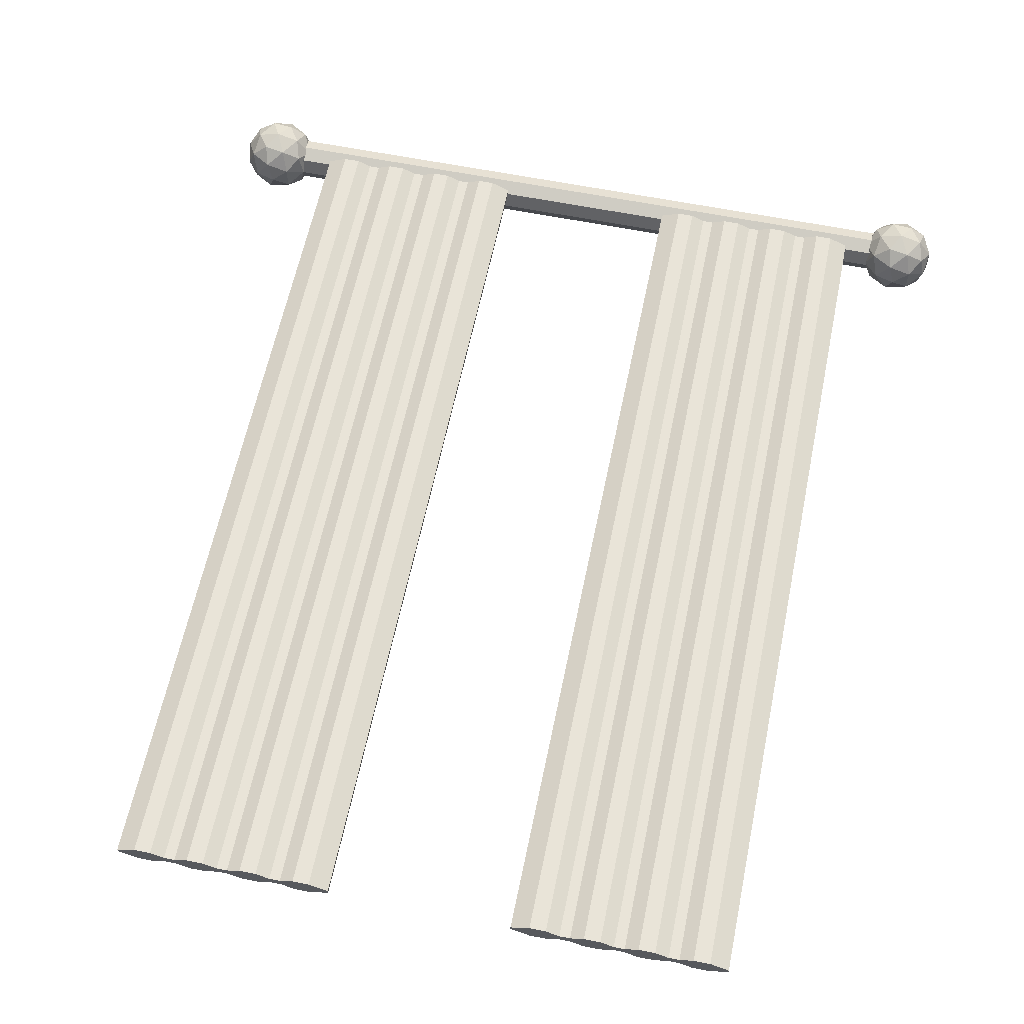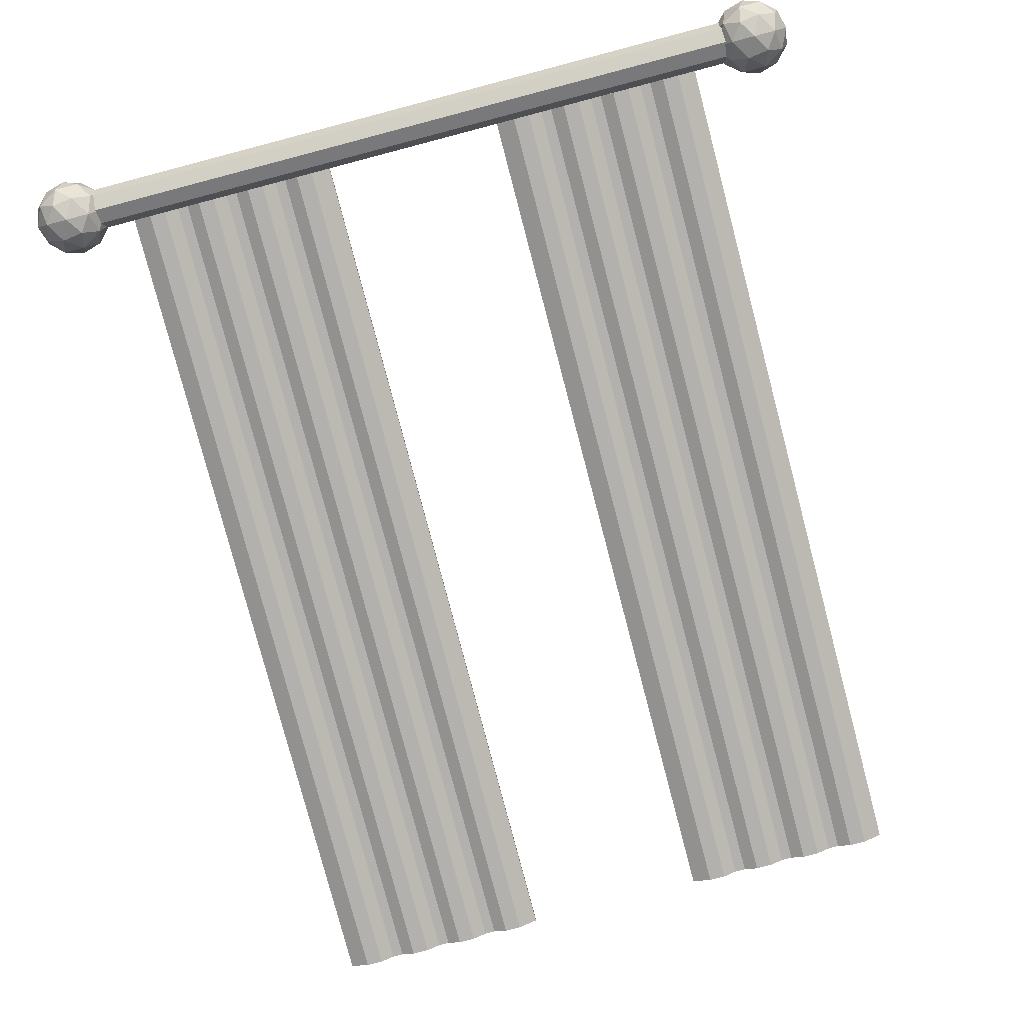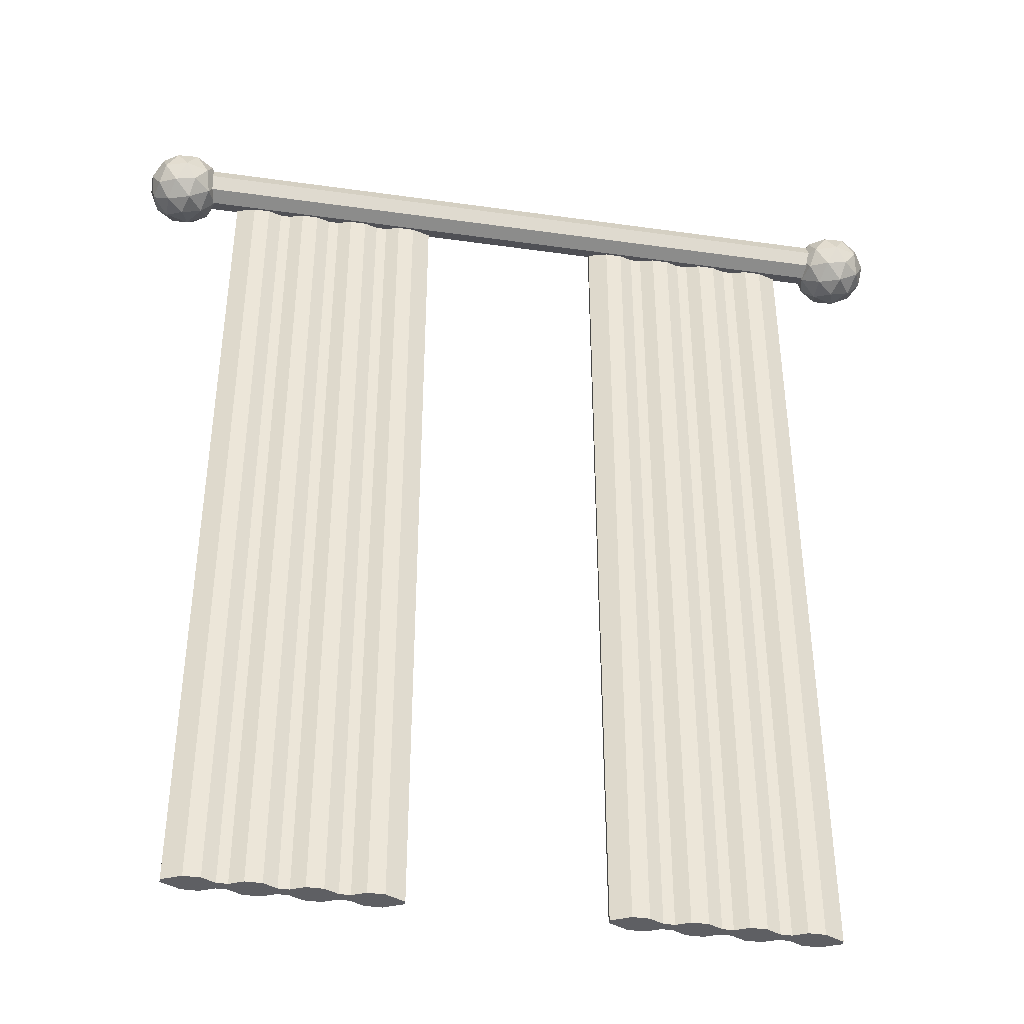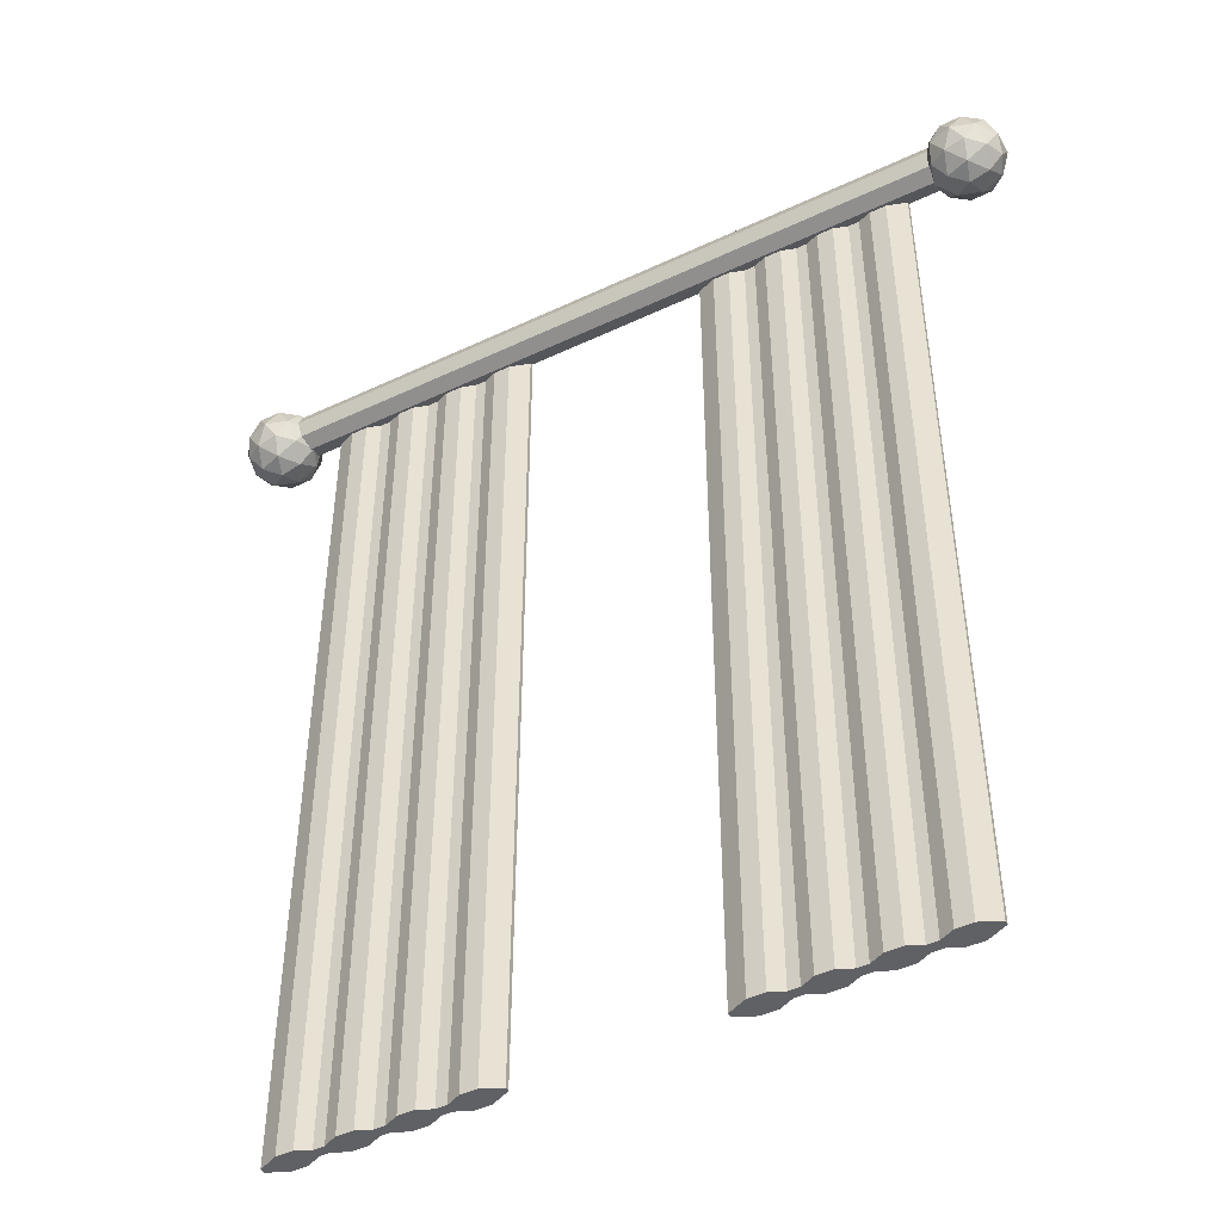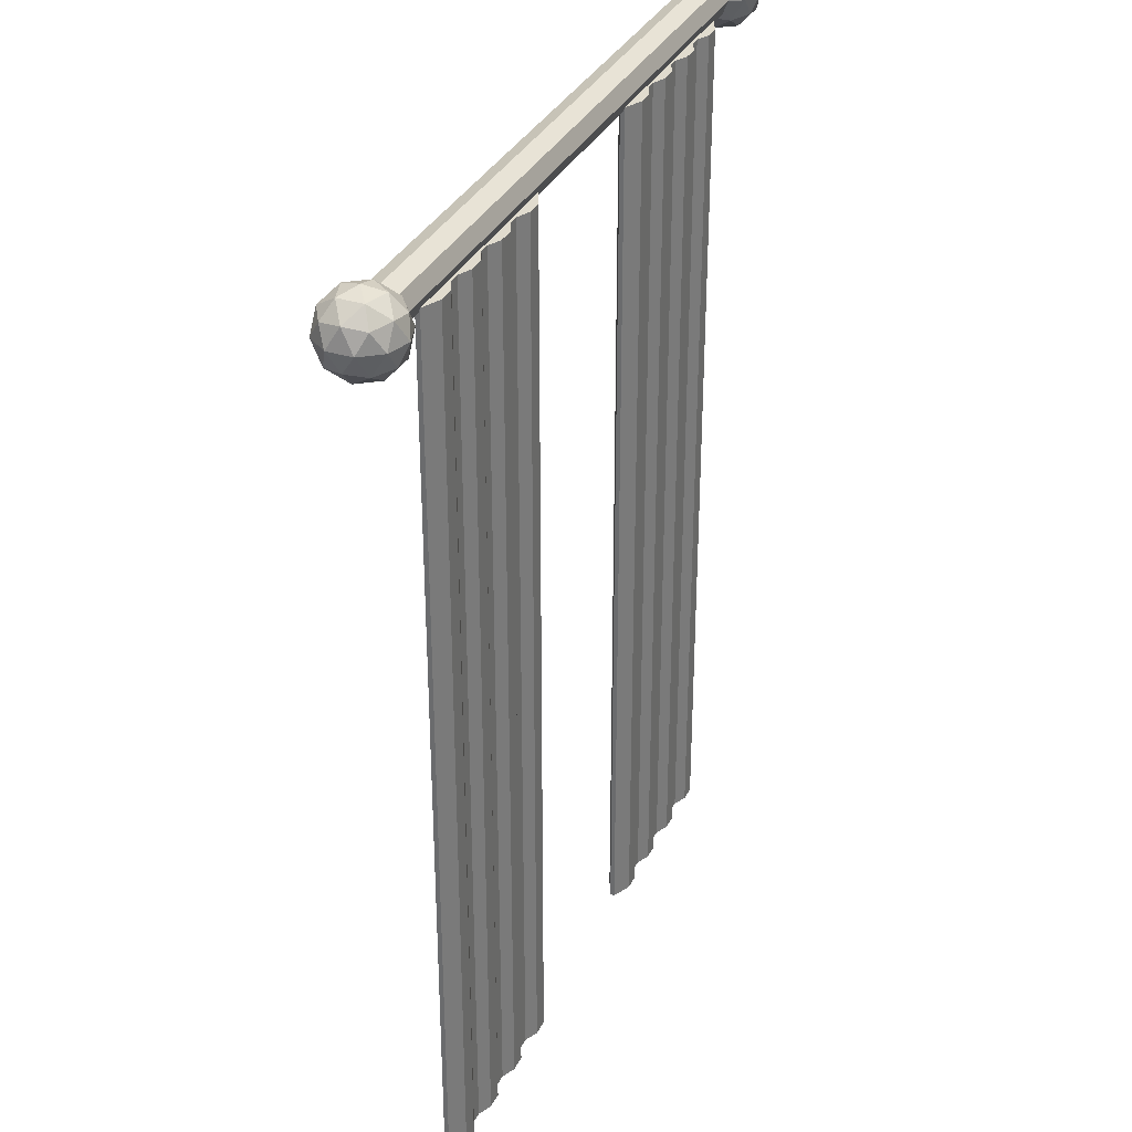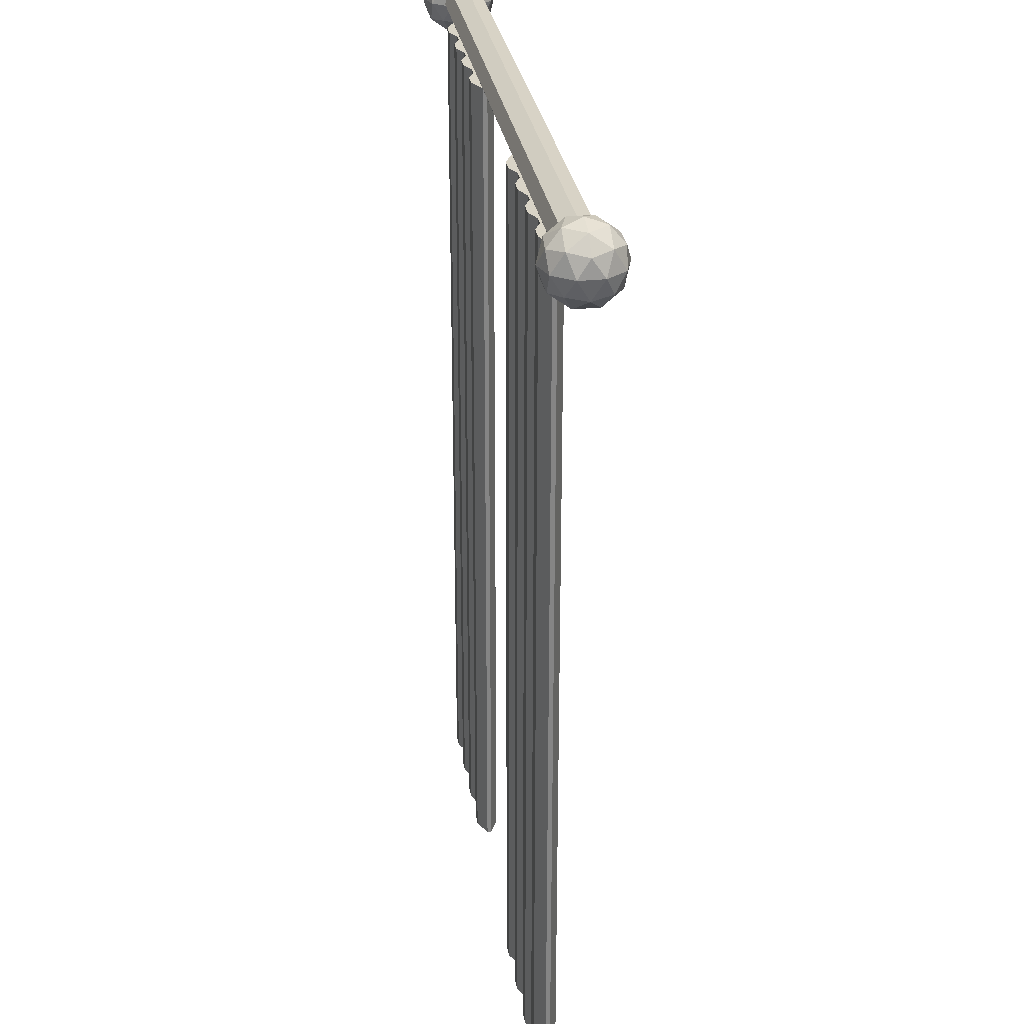
<metadata>
{"format":"obj","ext":"obj","renderer":"f3d","projection":"perspective","resolution":1024,"background":"white","views":[{"elev":60.7,"azim":11.6,"up":"+Z"},{"elev":-79.3,"azim":-165.3,"up":"+Z"},{"elev":-41.5,"azim":170.3,"up":"+Y"},{"elev":-47.3,"azim":-152.0,"up":"+Y"},{"elev":33.4,"azim":-66.7,"up":"+Y"},{"elev":28.7,"azim":81.2,"up":"+Y"}]}
</metadata>
<code>
o Curtains_Cylinder.013
v -3.213 2.311 -0.2672
v 3.23 2.311 -0.2672
v -3.213 2.178 -0.2118
v 3.23 2.178 -0.2118
v -3.213 2.122 -0.07806
v 3.23 2.122 -0.07806
v -3.213 2.178 0.05568
v 3.23 2.178 0.05568
v -3.213 2.311 0.1111
v 3.23 2.311 0.1111
v -3.213 2.445 0.05568
v 3.23 2.445 0.05568
v -3.213 2.501 -0.07806
v 3.23 2.501 -0.07806
v -3.213 2.445 -0.2118
v 3.23 2.445 -0.2118
v 3.356 1.944 -0.06111
v 3.61 2.138 0.1236
v 3.259 2.138 0.2377
v 3.041 2.138 -0.06111
v 3.259 2.138 -0.3599
v 3.61 2.138 -0.2458
v 3.453 2.453 0.2377
v 3.101 2.453 0.1236
v 3.101 2.453 -0.2458
v 3.453 2.453 -0.3599
v 3.67 2.453 -0.06111
v 3.356 2.647 -0.06111
v 3.299 1.997 0.1145
v 3.505 1.997 0.04745
v 3.448 2.111 0.2231
v 3.655 2.111 -0.06111
v 3.505 1.997 -0.1697
v 3.171 1.997 -0.06111
v 3.114 2.111 0.1145
v 3.299 1.997 -0.2368
v 3.114 2.111 -0.2368
v 3.448 2.111 -0.3453
v 3.69 2.295 0.04745
v 3.69 2.295 -0.1697
v 3.356 2.295 0.2902
v 3.562 2.295 0.2231
v 3.022 2.295 0.04745
v 3.149 2.295 0.2231
v 3.149 2.295 -0.3453
v 3.022 2.295 -0.1697
v 3.562 2.295 -0.3453
v 3.356 2.295 -0.4124
v 3.597 2.48 0.1145
v 3.263 2.48 0.2231
v 3.057 2.48 -0.06111
v 3.263 2.48 -0.3453
v 3.597 2.48 -0.2368
v 3.413 2.594 0.1145
v 3.54 2.594 -0.06111
v 3.206 2.594 0.04745
v 3.206 2.594 -0.1697
v 3.413 2.594 -0.2368
v -3.377 1.944 -0.06111
v -3.123 2.138 0.1236
v -3.474 2.138 0.2377
v -3.691 2.138 -0.06111
v -3.474 2.138 -0.3599
v -3.123 2.138 -0.2458
v -3.28 2.453 0.2377
v -3.631 2.453 0.1236
v -3.631 2.453 -0.2458
v -3.28 2.453 -0.3599
v -3.063 2.453 -0.06111
v -3.377 2.647 -0.06111
v -3.434 1.997 0.1145
v -3.228 1.997 0.04745
v -3.285 2.111 0.2231
v -3.078 2.111 -0.06111
v -3.228 1.997 -0.1697
v -3.562 1.997 -0.06111
v -3.619 2.111 0.1145
v -3.434 1.997 -0.2368
v -3.619 2.111 -0.2368
v -3.285 2.111 -0.3453
v -3.043 2.295 0.04745
v -3.043 2.295 -0.1697
v -3.377 2.295 0.2902
v -3.171 2.295 0.2231
v -3.711 2.295 0.04745
v -3.584 2.295 0.2231
v -3.584 2.295 -0.3453
v -3.711 2.295 -0.1697
v -3.171 2.295 -0.3453
v -3.377 2.295 -0.4124
v -3.135 2.48 0.1145
v -3.47 2.48 0.2231
v -3.676 2.48 -0.06111
v -3.47 2.48 -0.3453
v -3.135 2.48 -0.2368
v -3.32 2.594 0.1145
v -3.192 2.594 -0.06111
v -3.527 2.594 0.04745
v -3.527 2.594 -0.1697
v -3.32 2.594 -0.2368
v 0.8428 -5.807 0.03029
v 2.807 -5.807 0.03029
v 0.8428 2.216 0.03029
v 2.807 2.216 0.03029
v 0.8428 2.216 0.06942
v 0.8428 -5.807 0.06942
v 2.807 -5.807 0.06942
v 2.807 2.216 0.06942
v 1.014 -5.807 -0.04953
v 1.162 -5.807 -0.04953
v 1.505 -5.807 -0.04953
v 1.653 -5.807 -0.04953
v 1.996 -5.807 -0.04953
v 2.145 -5.807 -0.04953
v 2.488 -5.807 -0.04953
v 2.636 -5.807 -0.04953
v 2.636 2.216 -0.04953
v 2.488 2.216 -0.04953
v 2.145 2.216 -0.04953
v 1.996 2.216 -0.04953
v 1.653 2.216 -0.04953
v 1.505 2.216 -0.04953
v 1.162 2.216 -0.04953
v 1.014 2.216 -0.04953
v 1.162 -5.807 0.1492
v 1.014 -5.807 0.1492
v 1.653 -5.807 0.1492
v 1.505 -5.807 0.1492
v 2.145 -5.807 0.1492
v 1.996 -5.807 0.1492
v 2.636 -5.807 0.1492
v 2.488 -5.807 0.1492
v 2.488 2.216 0.1492
v 2.636 2.216 0.1492
v 1.996 2.216 0.1492
v 2.145 2.216 0.1492
v 1.505 2.216 0.1492
v 1.653 2.216 0.1492
v 1.014 2.216 0.1492
v 1.162 2.216 0.1492
v 1.285 -5.807 0.007645
v 1.383 -5.807 0.007645
v 1.776 -5.807 0.007645
v 1.874 -5.807 0.007645
v 2.267 -5.807 0.007645
v 2.365 -5.807 0.007645
v 2.365 2.216 0.007644
v 2.267 2.216 0.007644
v 1.874 2.216 0.007644
v 1.776 2.216 0.007644
v 1.383 2.216 0.007644
v 1.285 2.216 0.007644
v 1.383 -5.807 0.09207
v 1.285 -5.807 0.09207
v 1.874 -5.807 0.09207
v 1.776 -5.807 0.09207
v 2.365 -5.807 0.09207
v 2.267 -5.807 0.09207
v 2.267 2.216 0.09207
v 2.365 2.216 0.09207
v 1.776 2.216 0.09207
v 1.874 2.216 0.09207
v 1.285 2.216 0.09207
v 1.383 2.216 0.09207
v -2.795 -5.807 0.03029
v -0.8308 -5.807 0.03029
v -2.795 2.216 0.03029
v -0.8308 2.216 0.03029
v -2.795 2.216 0.06942
v -2.795 -5.807 0.06942
v -0.8308 -5.807 0.06942
v -0.8308 2.216 0.06942
v -2.624 -5.807 -0.04953
v -2.476 -5.807 -0.04953
v -2.133 -5.807 -0.04953
v -1.984 -5.807 -0.04953
v -1.641 -5.807 -0.04953
v -1.493 -5.807 -0.04953
v -1.15 -5.807 -0.04953
v -1.002 -5.807 -0.04953
v -1.002 2.216 -0.04953
v -1.15 2.216 -0.04953
v -1.493 2.216 -0.04953
v -1.641 2.216 -0.04953
v -1.984 2.216 -0.04953
v -2.133 2.216 -0.04953
v -2.476 2.216 -0.04953
v -2.624 2.216 -0.04953
v -2.476 -5.807 0.1492
v -2.624 -5.807 0.1492
v -1.984 -5.807 0.1492
v -2.133 -5.807 0.1492
v -1.493 -5.807 0.1492
v -1.641 -5.807 0.1492
v -1.002 -5.807 0.1492
v -1.15 -5.807 0.1492
v -1.15 2.216 0.1492
v -1.002 2.216 0.1492
v -1.641 2.216 0.1492
v -1.493 2.216 0.1492
v -2.133 2.216 0.1492
v -1.984 2.216 0.1492
v -2.624 2.216 0.1492
v -2.476 2.216 0.1492
v -2.353 -5.807 0.007645
v -2.255 -5.807 0.007645
v -1.862 -5.807 0.007645
v -1.764 -5.807 0.007645
v -1.371 -5.807 0.007645
v -1.273 -5.807 0.007645
v -1.273 2.216 0.007644
v -1.371 2.216 0.007644
v -1.764 2.216 0.007644
v -1.862 2.216 0.007644
v -2.255 2.216 0.007644
v -2.353 2.216 0.007644
v -2.255 -5.807 0.09207
v -2.353 -5.807 0.09207
v -1.764 -5.807 0.09207
v -1.862 -5.807 0.09207
v -1.273 -5.807 0.09207
v -1.371 -5.807 0.09207
v -1.371 2.216 0.09207
v -1.273 2.216 0.09207
v -1.862 2.216 0.09207
v -1.764 2.216 0.09207
v -2.353 2.216 0.09207
v -2.255 2.216 0.09207
f 104 117 134 108
f 153 128 137 164
f 114 119 148 145
f 102 104 108 107
f 103 101 106 105
f 142 111 128 153
f 101 109 126 106
f 144 113 130 155
f 112 143 156 127
f 148 119 136 159
f 146 115 132 157
f 116 117 104 102
f 150 121 138 161
f 118 147 160 133
f 122 151 164 137
f 120 149 162 135
f 152 123 140 163
f 124 103 105 139
f 106 126 139 105
f 155 130 135 162
f 125 154 163 140
f 129 158 159 136
f 127 156 161 138
f 157 132 133 160
f 131 107 108 134
f 142 151 122 111
f 110 123 152 141
f 144 149 120 113
f 112 121 150 143
f 146 147 118 115
f 116 102 107 131
f 114 145 158 129
f 110 125 126 109
f 112 127 128 111
f 114 129 130 113
f 116 131 132 115
f 118 133 134 117
f 120 135 136 119
f 122 137 138 121
f 124 139 140 123
f 125 140 139 126
f 127 138 137 128
f 129 136 135 130
f 131 134 133 132
f 123 110 109 124
f 121 112 111 122
f 119 114 113 120
f 117 116 115 118
f 101 103 124 109
f 142 153 154 141
f 144 155 156 143
f 146 157 158 145
f 148 159 160 147
f 150 161 162 149
f 152 163 164 151
f 153 164 163 154
f 155 162 161 156
f 157 160 159 158
f 151 142 141 152
f 149 144 143 150
f 147 146 145 148
f 110 141 154 125
f 168 181 198 172
f 217 192 201 228
f 178 183 212 209
f 166 168 172 171
f 167 165 170 169
f 206 175 192 217
f 165 173 190 170
f 208 177 194 219
f 176 207 220 191
f 212 183 200 223
f 210 179 196 221
f 180 181 168 166
f 214 185 202 225
f 182 211 224 197
f 184 213 226 199
f 216 187 204 227
f 188 167 169 203
f 170 190 203 169
f 219 194 199 226
f 189 218 227 204
f 193 222 223 200
f 191 220 225 202
f 221 196 197 224
f 195 171 172 198
f 206 215 186 175
f 174 187 216 205
f 208 213 184 177
f 176 185 214 207
f 210 211 182 179
f 180 166 171 195
f 178 209 222 193
f 174 189 190 173
f 176 191 192 175
f 178 193 194 177
f 180 195 196 179
f 182 197 198 181
f 184 199 200 183
f 186 201 202 185
f 188 203 204 187
f 189 204 203 190
f 191 202 201 192
f 193 200 199 194
f 195 198 197 196
f 187 174 173 188
f 185 176 175 186
f 183 178 177 184
f 181 180 179 182
f 165 167 188 173
f 206 217 218 205
f 208 219 220 207
f 210 221 222 209
f 212 223 224 211
f 214 225 226 213
f 216 227 228 215
f 217 228 227 218
f 219 226 225 220
f 221 224 223 222
f 215 206 205 216
f 213 208 207 214
f 211 210 209 212
f 174 205 218 189
f 1 2 4 3
f 3 4 6 5
f 5 6 8 7
f 7 8 10 9
f 9 10 12 11
f 11 12 14 13
f 4 2 16 14 12 10 8 6
f 13 14 16 15
f 15 16 2 1
f 1 3 5 7 9 11 13 15
f 17 30 29
f 18 30 32
f 17 29 34
f 17 34 36
f 17 36 33
f 18 32 39
f 19 31 41
f 20 35 43
f 21 37 45
f 22 38 47
f 18 39 42
f 19 41 44
f 20 43 46
f 21 45 48
f 22 47 40
f 23 49 54
f 24 50 56
f 25 51 57
f 26 52 58
f 27 53 55
f 55 58 28
f 55 53 58
f 53 26 58
f 58 57 28
f 58 52 57
f 52 25 57
f 57 56 28
f 57 51 56
f 51 24 56
f 56 54 28
f 56 50 54
f 50 23 54
f 54 55 28
f 54 49 55
f 49 27 55
f 40 53 27
f 40 47 53
f 47 26 53
f 48 52 26
f 48 45 52
f 45 25 52
f 46 51 25
f 46 43 51
f 43 24 51
f 44 50 24
f 44 41 50
f 41 23 50
f 42 49 23
f 42 39 49
f 39 27 49
f 47 48 26
f 47 38 48
f 38 21 48
f 45 46 25
f 45 37 46
f 37 20 46
f 43 44 24
f 43 35 44
f 35 19 44
f 41 42 23
f 41 31 42
f 31 18 42
f 39 40 27
f 39 32 40
f 32 22 40
f 33 38 22
f 33 36 38
f 36 21 38
f 36 37 21
f 36 34 37
f 34 20 37
f 34 35 20
f 34 29 35
f 29 19 35
f 32 33 22
f 32 30 33
f 30 17 33
f 29 31 19
f 29 30 31
f 30 18 31
f 59 72 71
f 60 72 74
f 59 71 76
f 59 76 78
f 59 78 75
f 60 74 81
f 61 73 83
f 62 77 85
f 63 79 87
f 64 80 89
f 60 81 84
f 61 83 86
f 62 85 88
f 63 87 90
f 64 89 82
f 65 91 96
f 66 92 98
f 67 93 99
f 68 94 100
f 69 95 97
f 97 100 70
f 97 95 100
f 95 68 100
f 100 99 70
f 100 94 99
f 94 67 99
f 99 98 70
f 99 93 98
f 93 66 98
f 98 96 70
f 98 92 96
f 92 65 96
f 96 97 70
f 96 91 97
f 91 69 97
f 82 95 69
f 82 89 95
f 89 68 95
f 90 94 68
f 90 87 94
f 87 67 94
f 88 93 67
f 88 85 93
f 85 66 93
f 86 92 66
f 86 83 92
f 83 65 92
f 84 91 65
f 84 81 91
f 81 69 91
f 89 90 68
f 89 80 90
f 80 63 90
f 87 88 67
f 87 79 88
f 79 62 88
f 85 86 66
f 85 77 86
f 77 61 86
f 83 84 65
f 83 73 84
f 73 60 84
f 81 82 69
f 81 74 82
f 74 64 82
f 75 80 64
f 75 78 80
f 78 63 80
f 78 79 63
f 78 76 79
f 76 62 79
f 76 77 62
f 76 71 77
f 71 61 77
f 74 75 64
f 74 72 75
f 72 59 75
f 71 73 61
f 71 72 73
f 72 60 73
f 186 215 228 201

</code>
